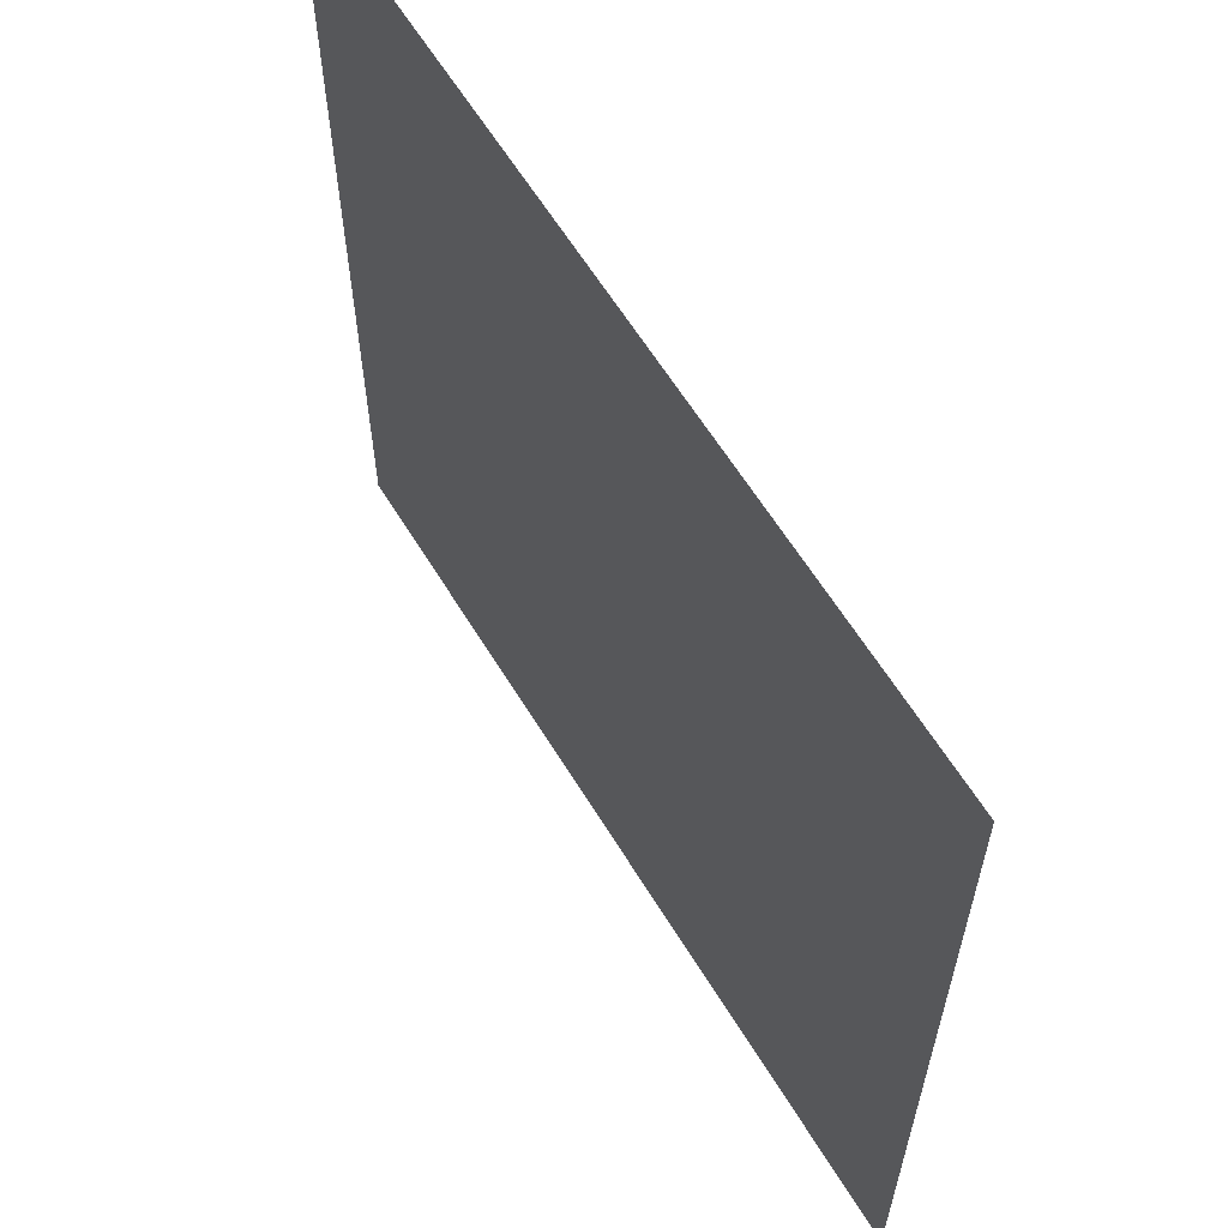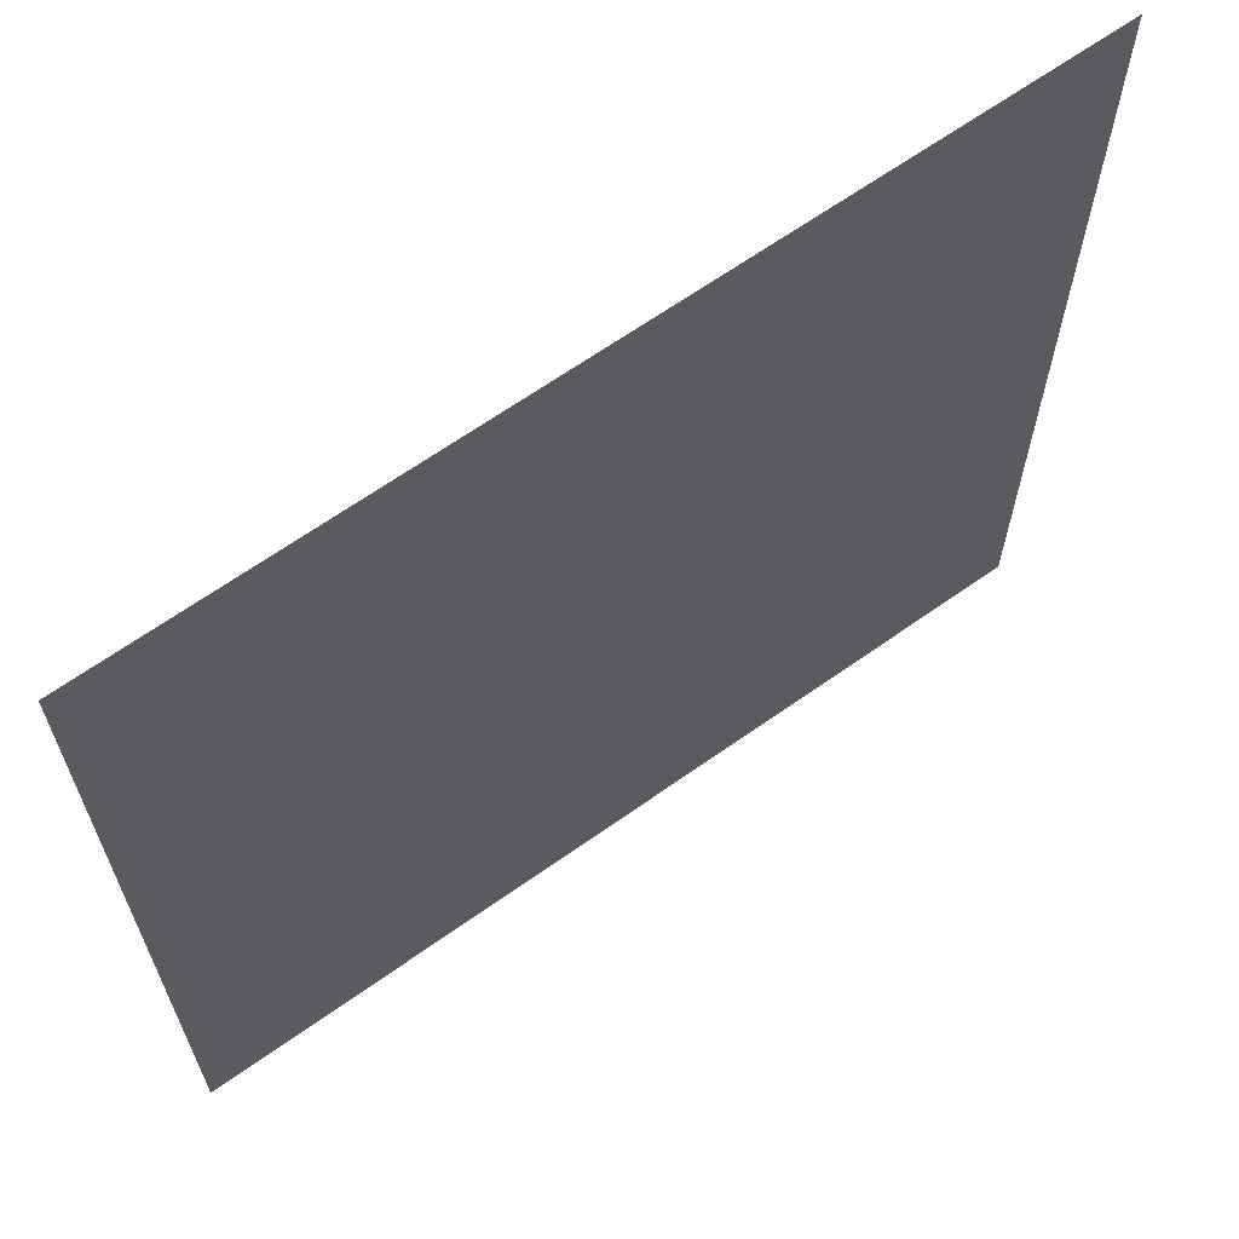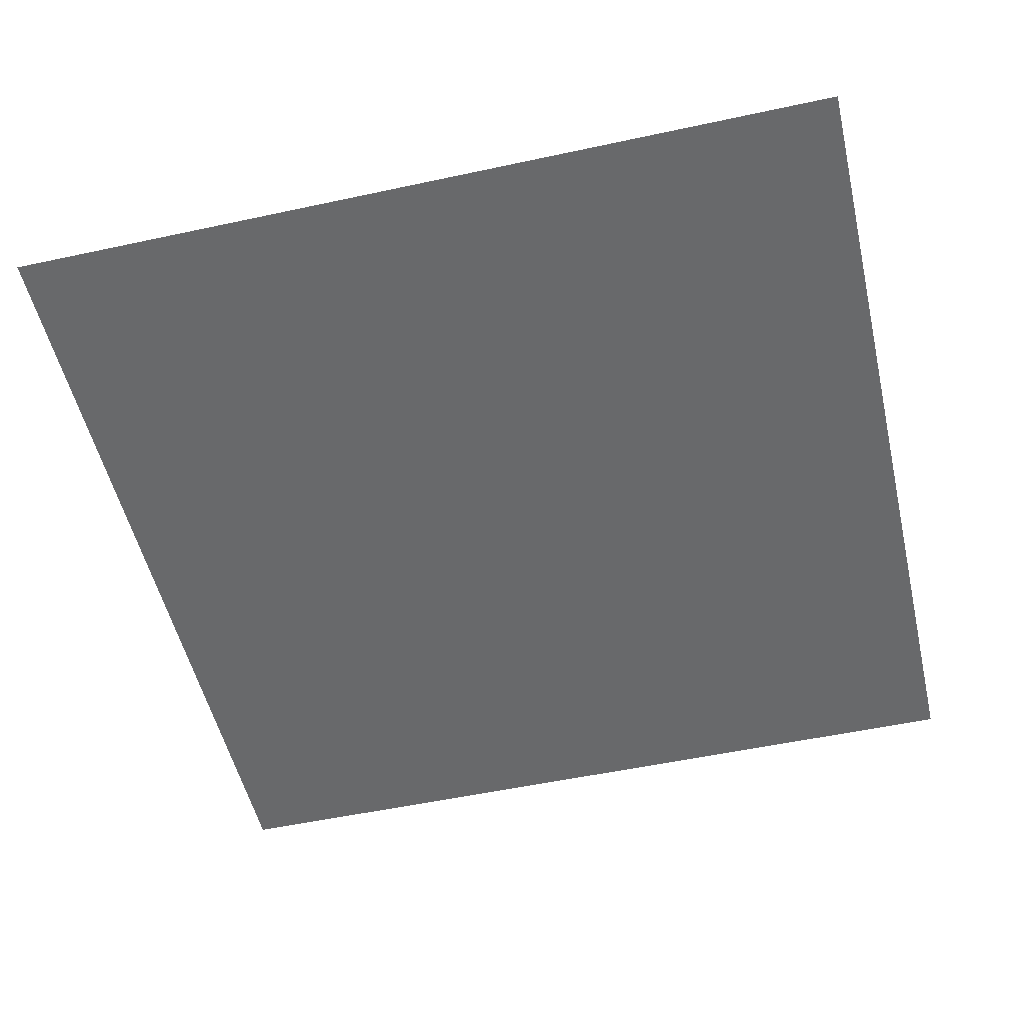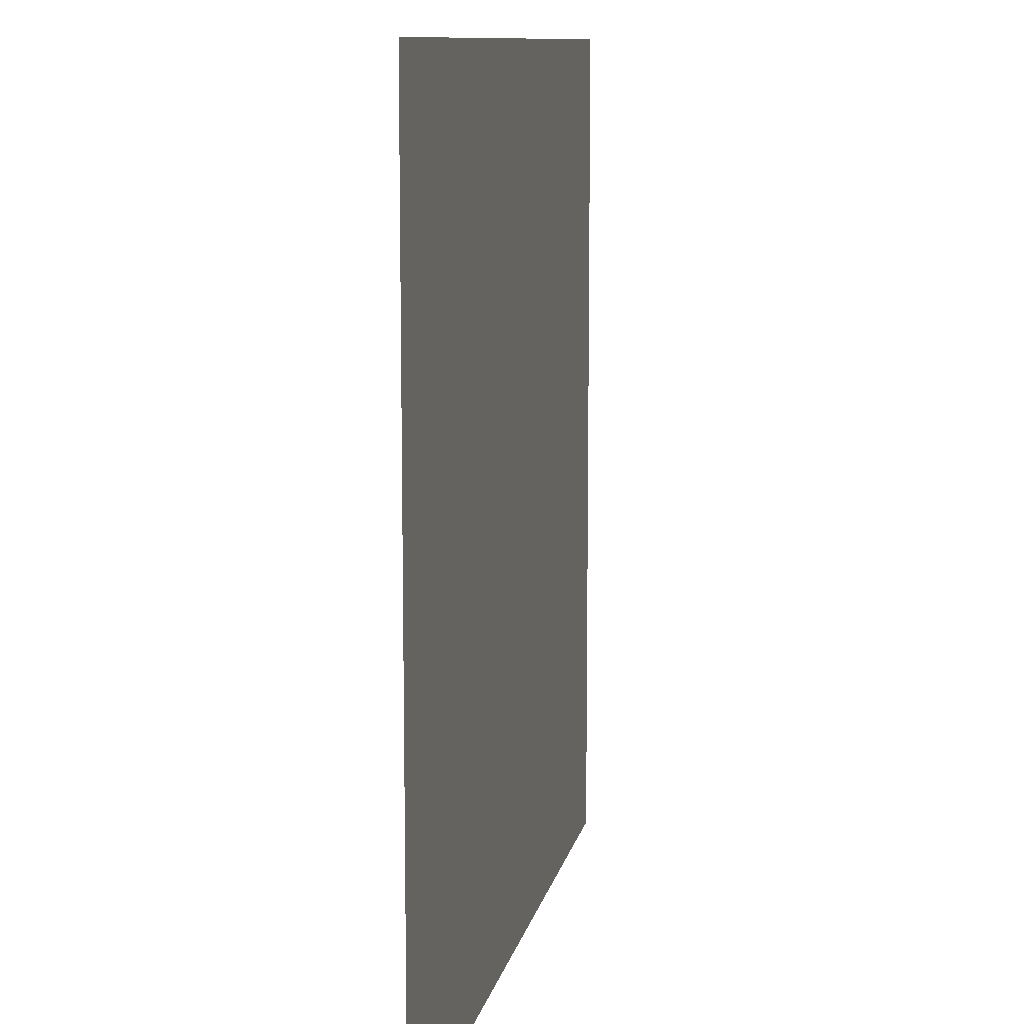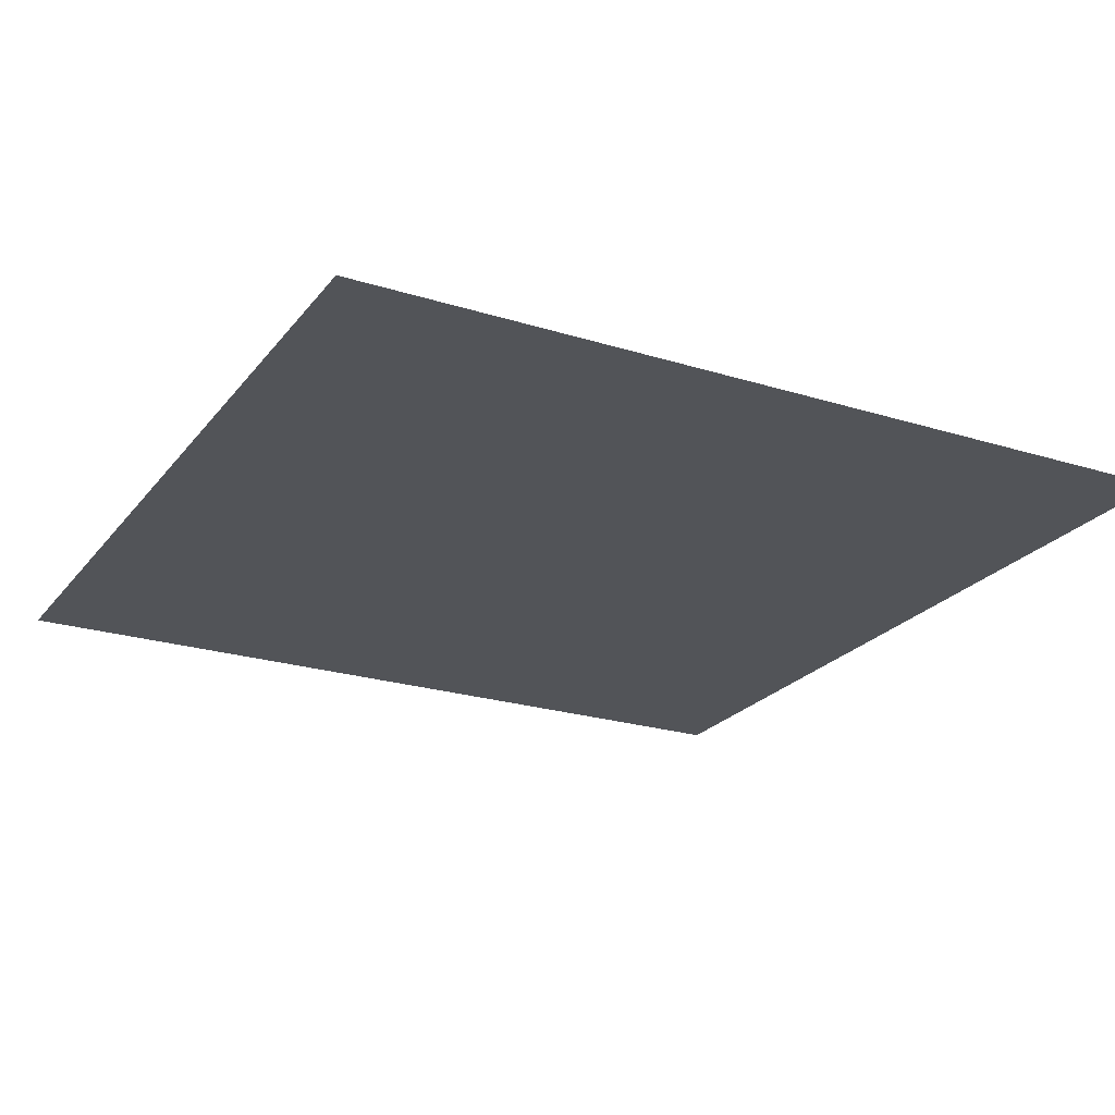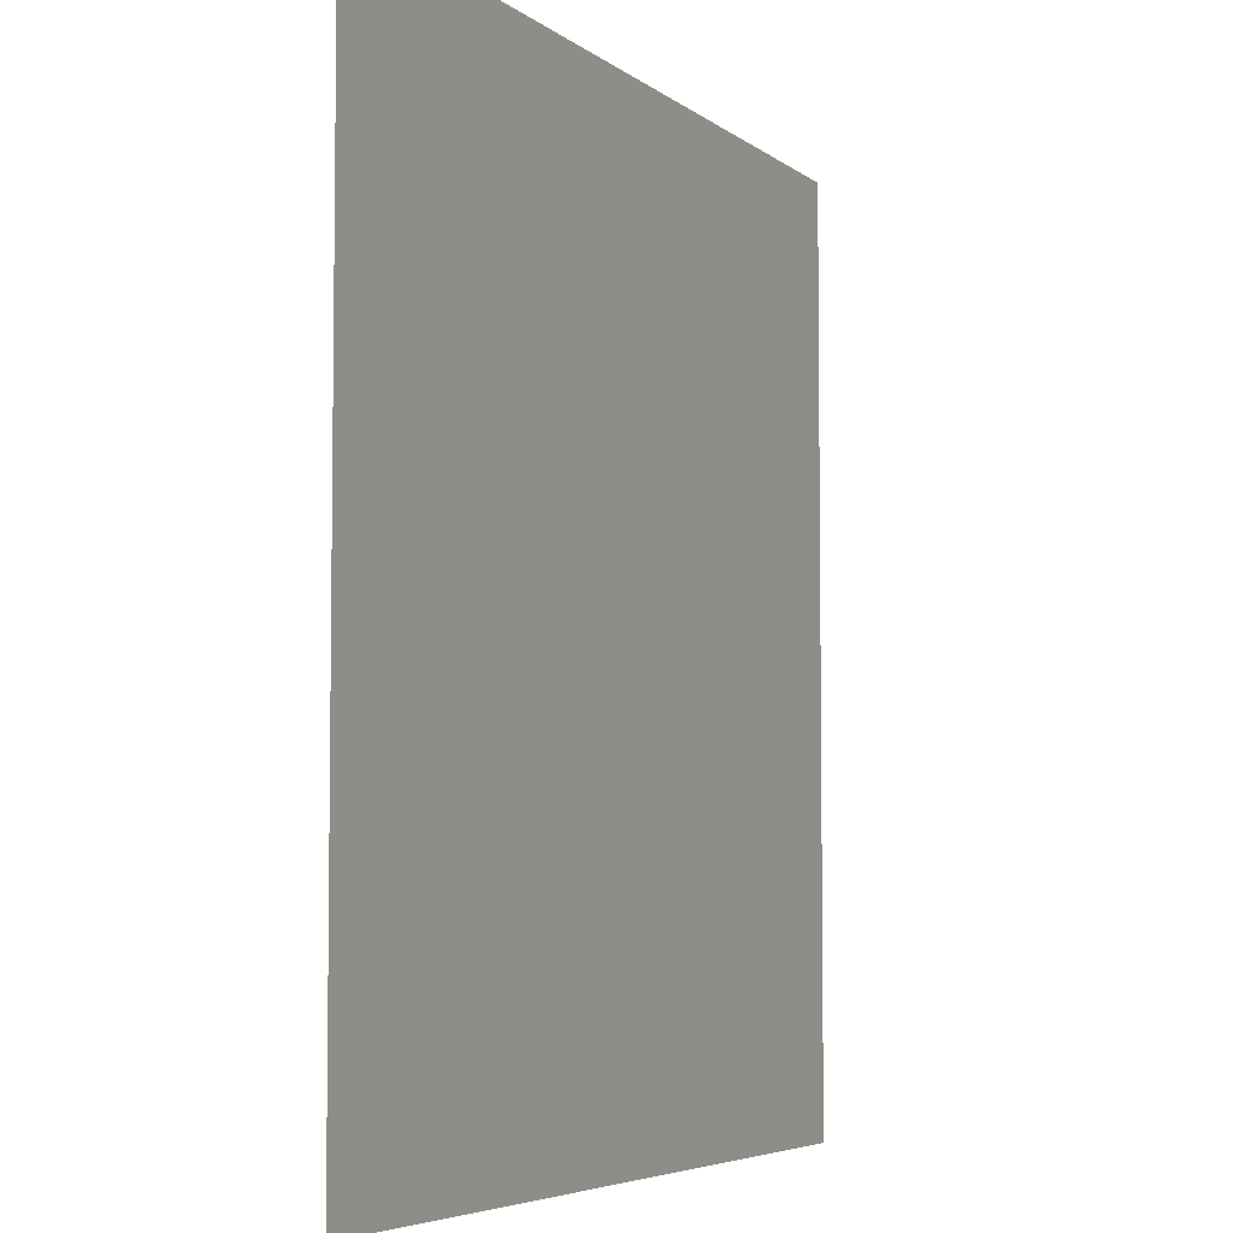
<metadata>
{"format":"obj","ext":"obj","renderer":"f3d","projection":"perspective","resolution":1024,"background":"white","views":[{"elev":62.0,"azim":-121.4,"up":"+Y"},{"elev":65.5,"azim":-35.5,"up":"+Y"},{"elev":-52.6,"azim":13.1,"up":"+Z"},{"elev":10.4,"azim":-78.9,"up":"+Y"},{"elev":-23.1,"azim":62.1,"up":"+Z"},{"elev":-5.2,"azim":115.1,"up":"+Y"}]}
</metadata>
<code>
o Plane
v 0.5 -0.5 -0
v 0.5 0.5 0
v -0.5 0.5 0
v -0.5 -0.5 -0
f 1 2 3
f 1 3 4

</code>
